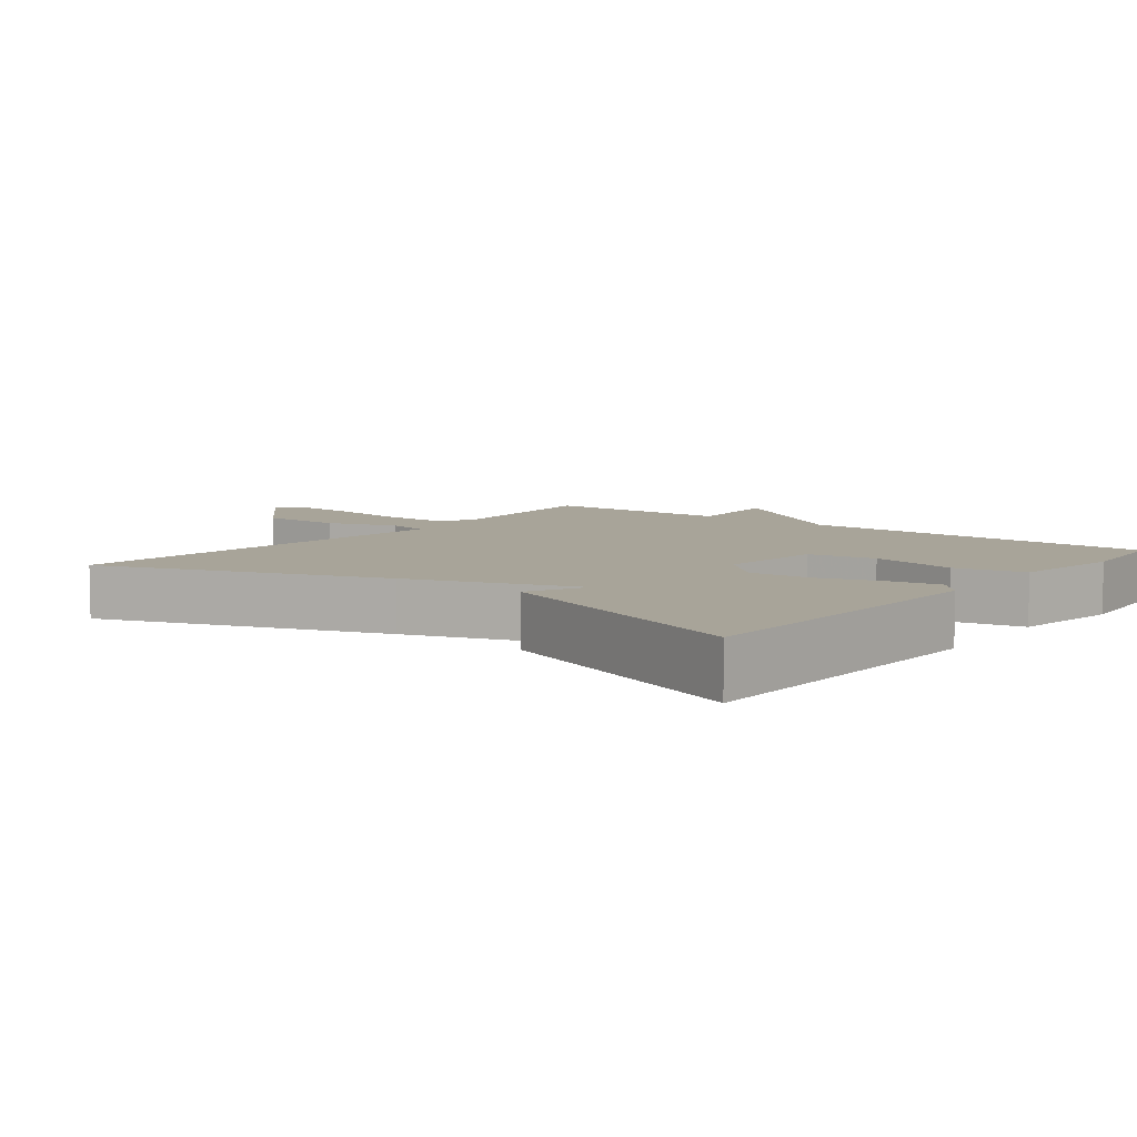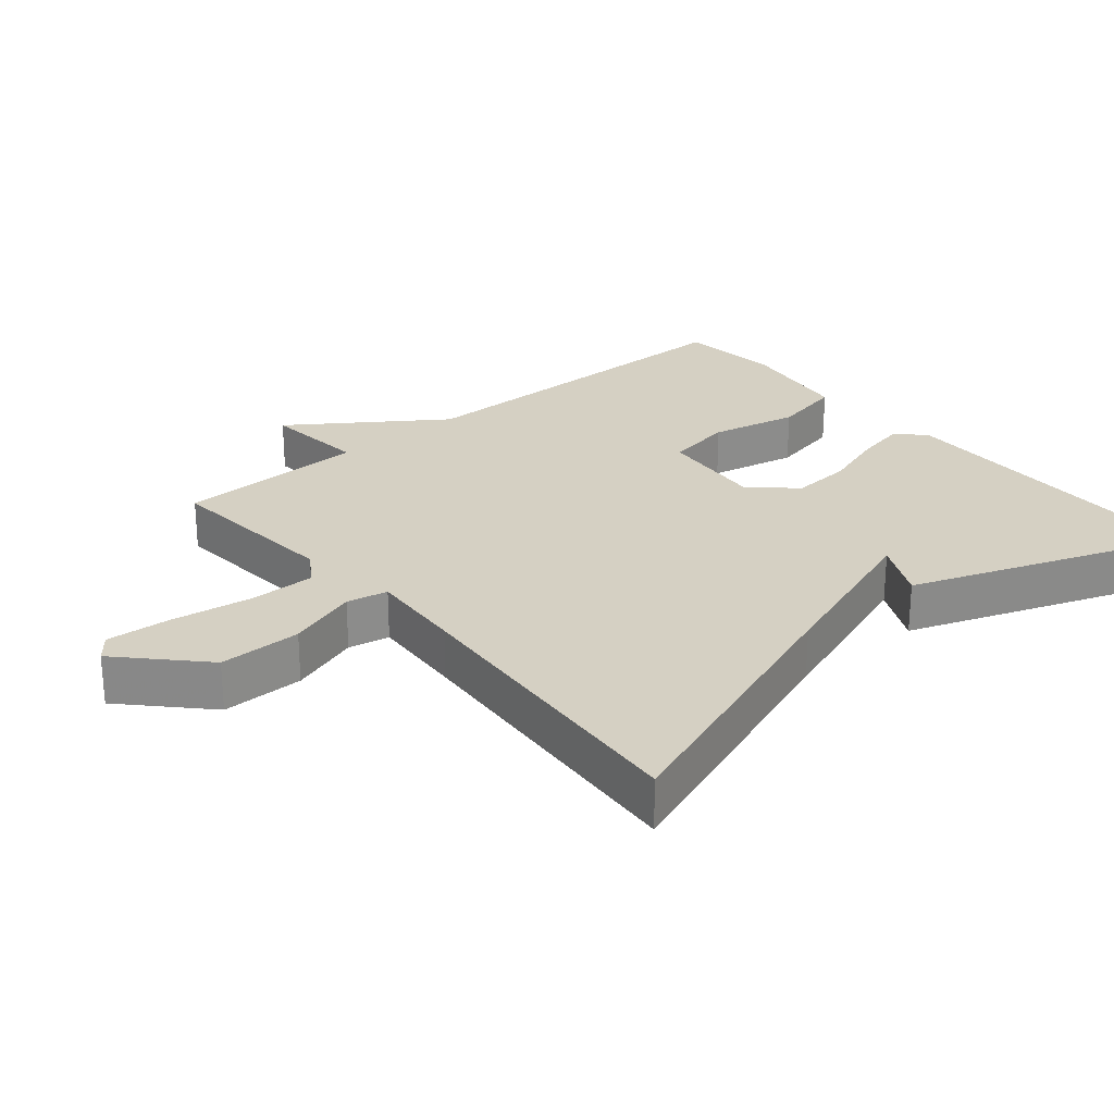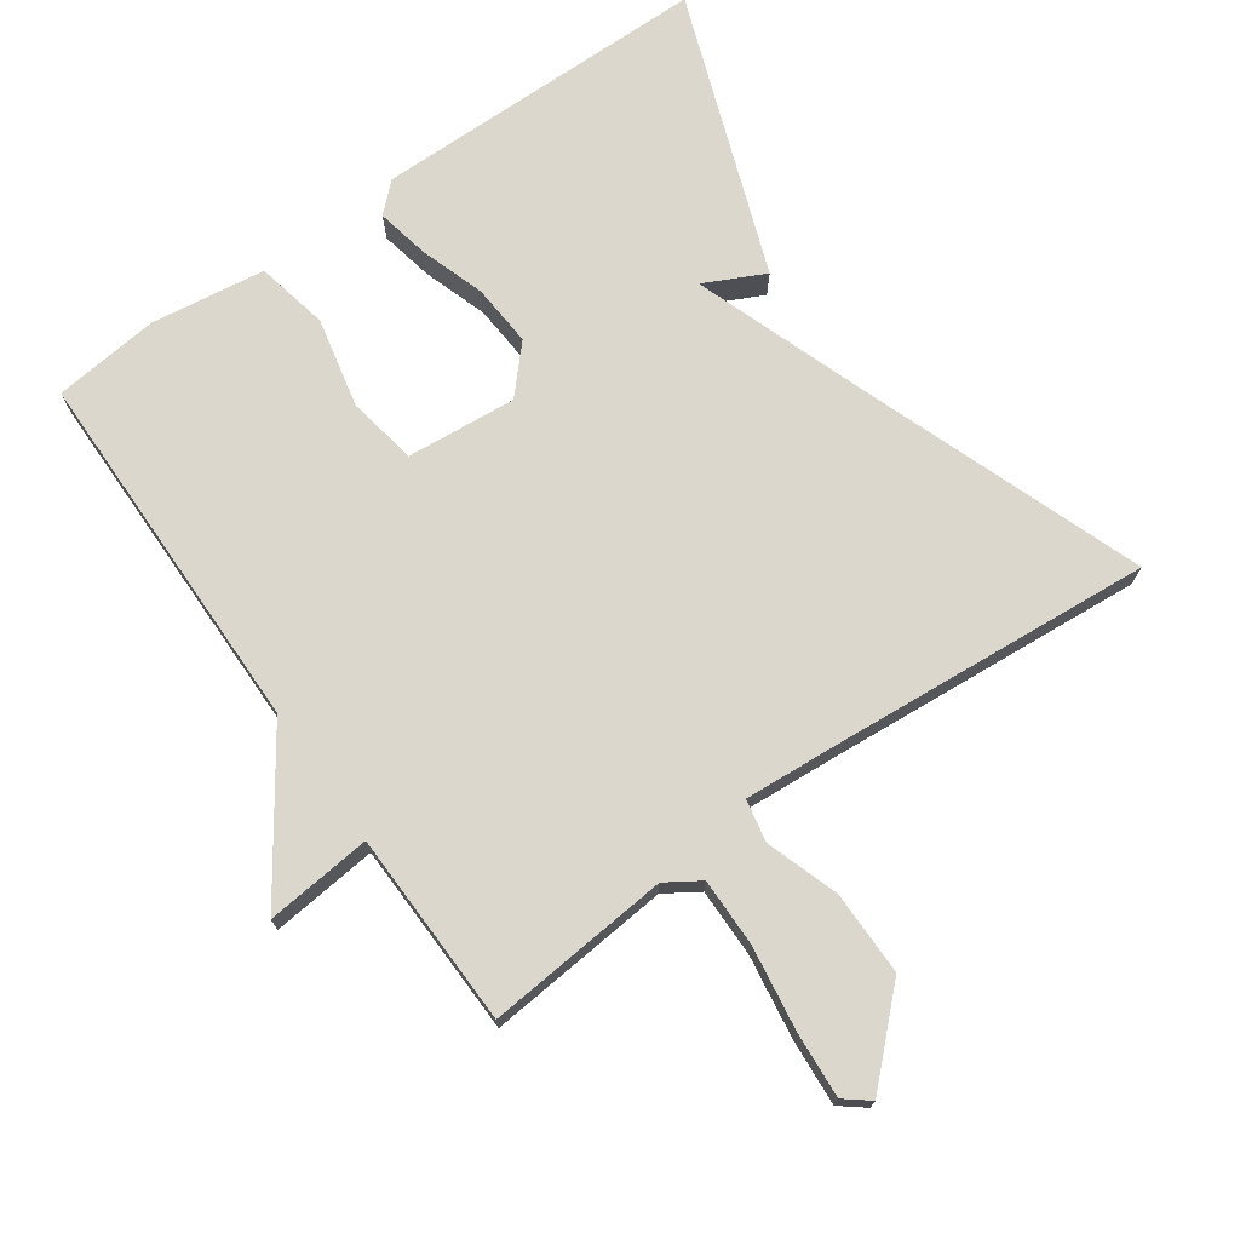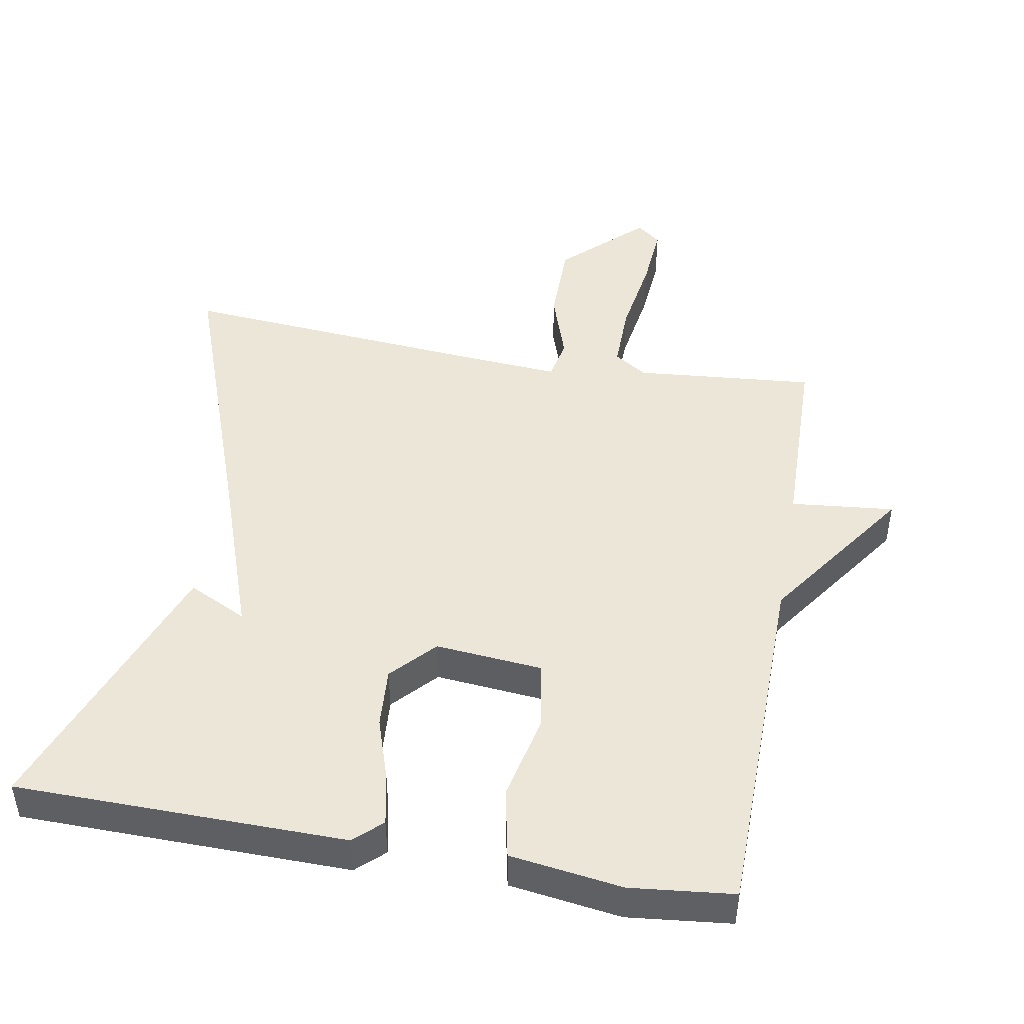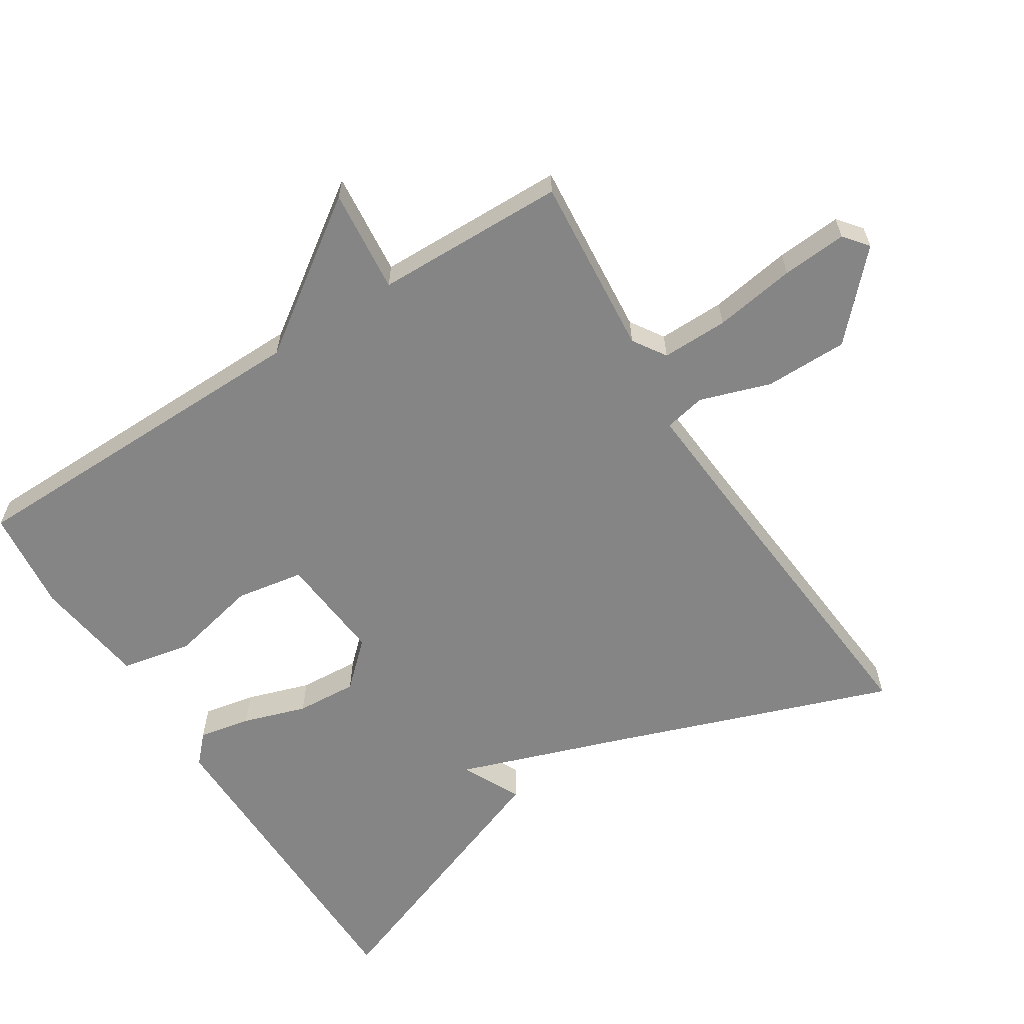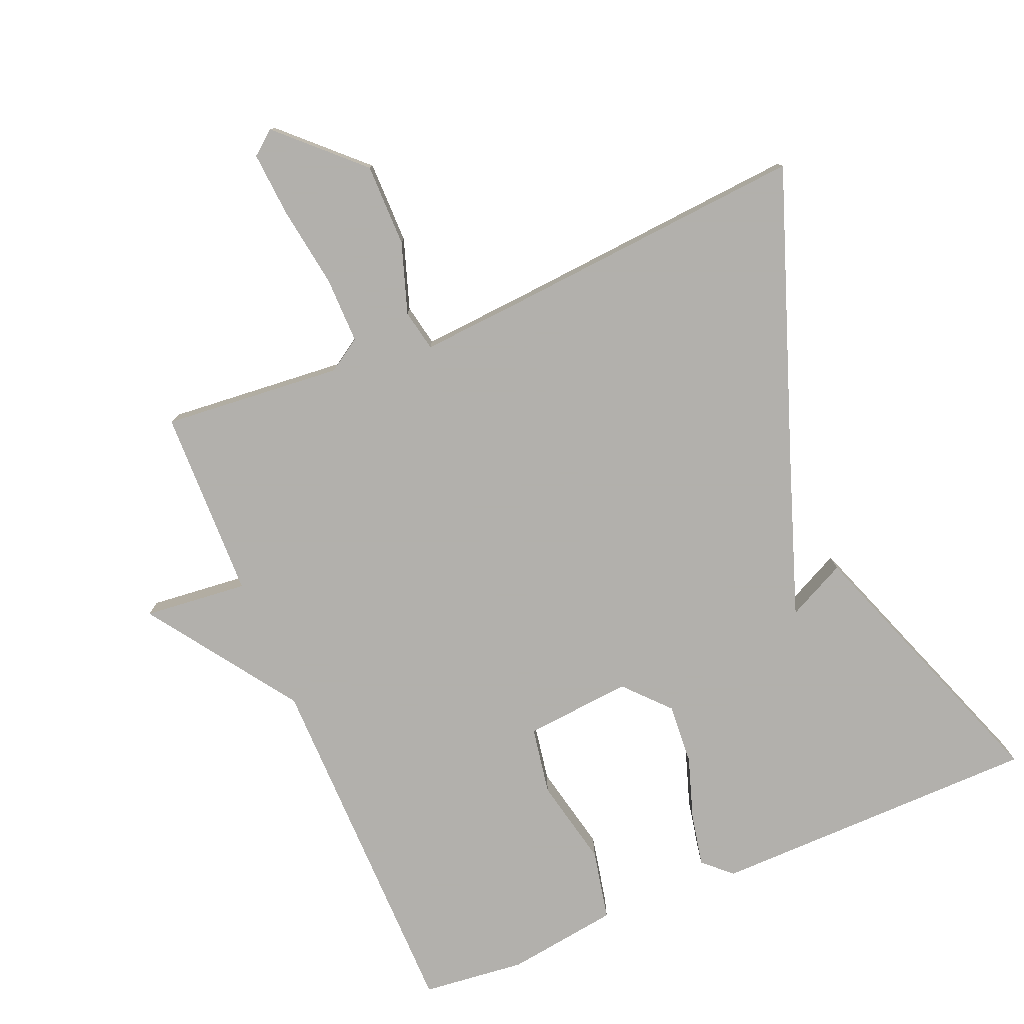
<metadata>
{"format":"obj","ext":"obj","renderer":"f3d","projection":"perspective","resolution":1024,"background":"white","views":[{"elev":7.1,"azim":128.3,"up":"+Y"},{"elev":26.4,"azim":49.9,"up":"+Y"},{"elev":72.9,"azim":-35.3,"up":"+Y"},{"elev":46.4,"azim":-169.9,"up":"+Y"},{"elev":-61.9,"azim":-57.5,"up":"+Y"},{"elev":-78.6,"azim":22.7,"up":"+Y"}]}
</metadata>
<code>
v 0.5 0.07 0.5
v 0.354 0.07 0.096
v 0.269 0.07 -0.146
v 0.354 0.07 -0.104
v 0.5 0.07 -0.5
v 0.023 0.07 -0.506
v -0.017 0.07 -0.469
v -0.002 0.07 -0.394
v 0.028 0.07 -0.303
v 0.034 0.07 -0.215
v -0.024 0.07 -0.152
v -0.179 0.07 -0.166
v -0.196 0.07 -0.264
v -0.168 0.07 -0.391
v -0.189 0.07 -0.493
v -0.351 0.07 -0.516
v -0.5 0.07 -0.5
v -0.506 0.07 0.024
v -0.656 0.07 0.239
v -0.506 0.07 0.224
v -0.5 0.07 0.5
v -0.24 0.07 0.477
v -0.192 0.07 0.508
v -0.193 0.07 0.604
v -0.211 0.07 0.722
v -0.218 0.07 0.816
v -0.183 0.07 0.844
v -0.069 0.07 0.735
v -0.069 0.07 0.615
v -0.103 0.07 0.513
v -0.091 0.07 0.453
v 0.047 0.07 0.463
v 0.5 0 0.5
v 0.354 0 0.096
v 0.269 0 -0.146
v 0.354 0 -0.104
v 0.5 0 -0.5
v 0.023 0 -0.506
v -0.017 0 -0.469
v -0.002 0 -0.394
v 0.028 0 -0.303
v 0.034 0 -0.215
v -0.024 0 -0.152
v -0.179 0 -0.166
v -0.196 0 -0.264
v -0.168 0 -0.391
v -0.189 0 -0.493
v -0.351 0 -0.516
v -0.5 0 -0.5
v -0.506 0 0.024
v -0.656 0 0.239
v -0.506 0 0.224
v -0.5 0 0.5
v -0.24 0 0.477
v -0.192 0 0.508
v -0.193 0 0.604
v -0.211 0 0.722
v -0.218 0 0.816
v -0.183 0 0.844
v -0.069 0 0.735
v -0.069 0 0.615
v -0.103 0 0.513
v -0.091 0 0.453
v 0.047 0 0.463
f 28 29 30
f 27 28 30
f 26 27 30
f 25 26 30
f 24 25 30
f 23 24 30 31
f 22 23 31
f 20 21 22 31
f 18 19 20
f 17 18 20
f 16 17 20
f 15 16 20
f 14 15 20
f 13 14 20
f 12 13 20 31
f 11 12 31 32
f 7 8 9
f 6 7 9
f 5 6 9
f 4 5 9
f 3 4 9
f 2 3 9 10
f 10 11 32
f 2 10 32
f 1 2 32
f 62 61 60
f 62 60 59
f 62 59 58
f 62 58 57
f 62 57 56
f 63 62 56 55
f 63 55 54
f 63 54 53 52
f 52 51 50
f 52 50 49
f 52 49 48
f 52 48 47
f 52 47 46
f 52 46 45
f 63 52 45 44
f 64 63 44 43
f 41 40 39
f 41 39 38
f 41 38 37
f 41 37 36
f 41 36 35
f 42 41 35 34
f 64 43 42
f 64 42 34
f 64 34 33
f 1 33 34 2
f 2 34 35 3
f 3 35 36 4
f 4 36 37 5
f 5 37 38 6
f 6 38 39 7
f 7 39 40 8
f 8 40 41 9
f 9 41 42 10
f 10 42 43 11
f 11 43 44 12
f 12 44 45 13
f 13 45 46 14
f 14 46 47 15
f 15 47 48 16
f 16 48 49 17
f 17 49 50 18
f 18 50 51 19
f 19 51 52 20
f 20 52 53 21
f 21 53 54 22
f 22 54 55 23
f 23 55 56 24
f 24 56 57 25
f 25 57 58 26
f 26 58 59 27
f 27 59 60 28
f 28 60 61 29
f 29 61 62 30
f 30 62 63 31
f 31 63 64 32
f 32 64 33 1

</code>
